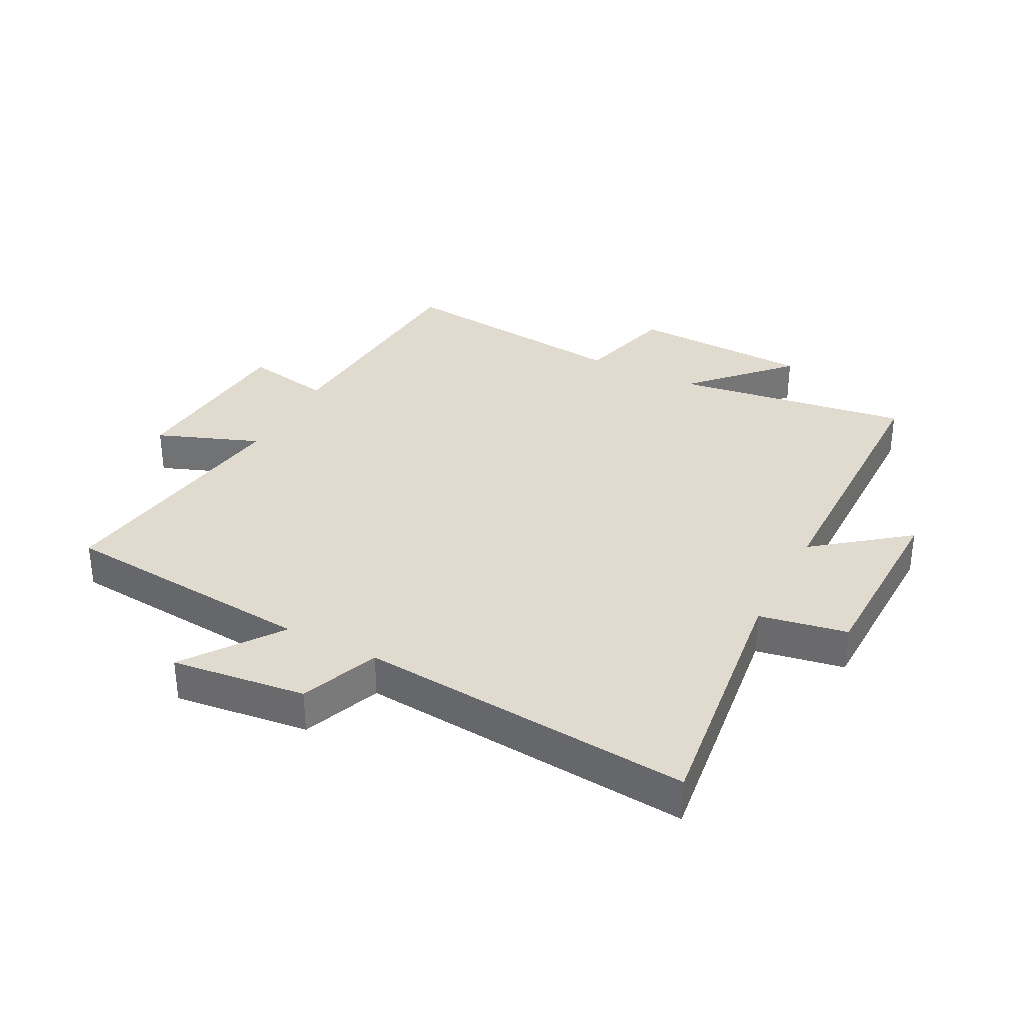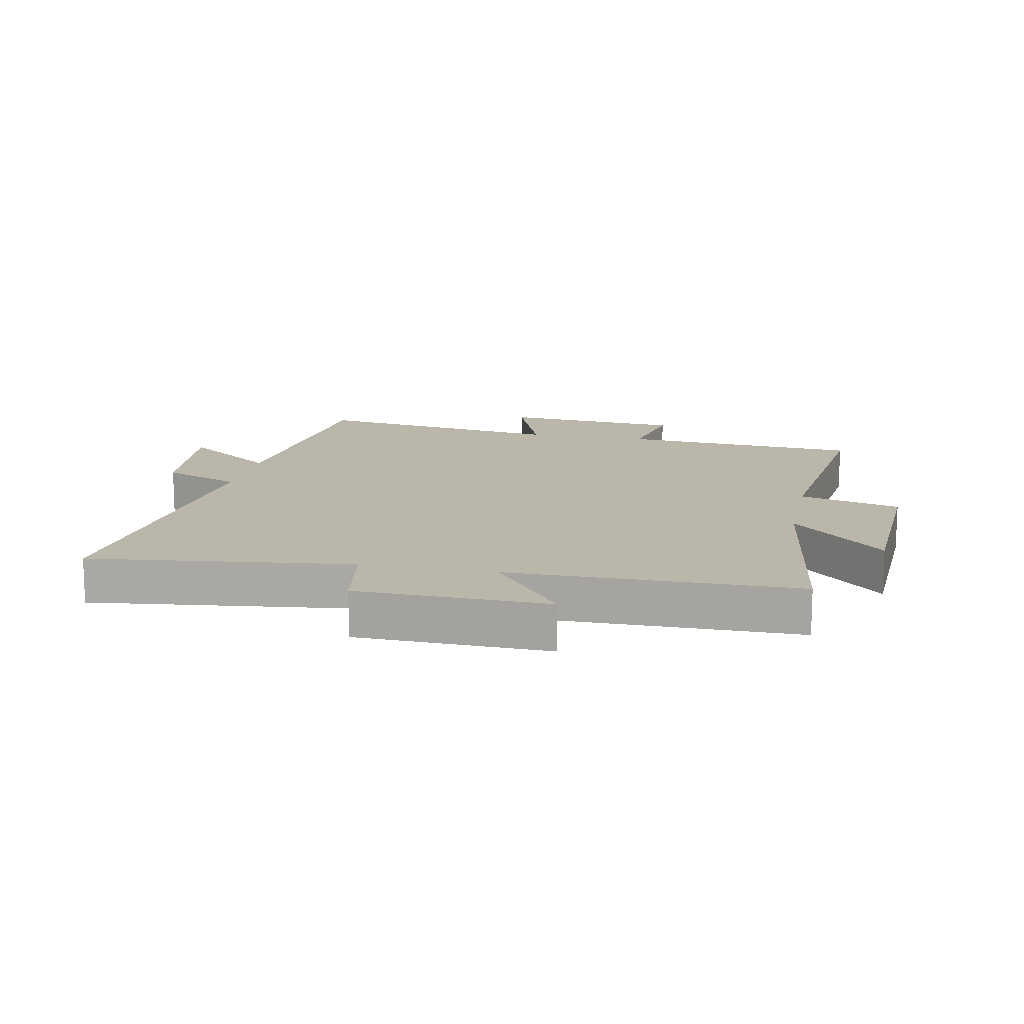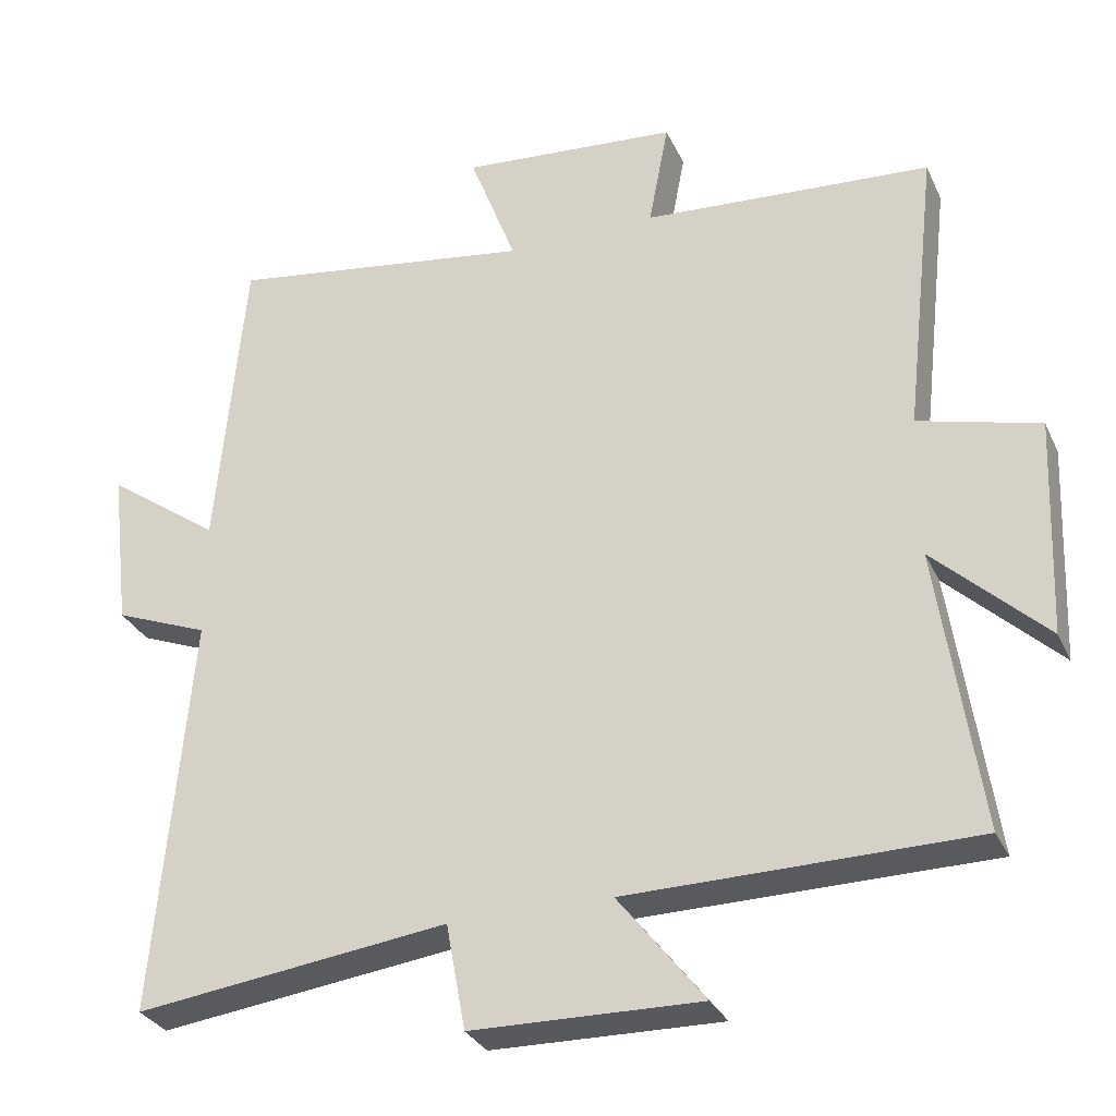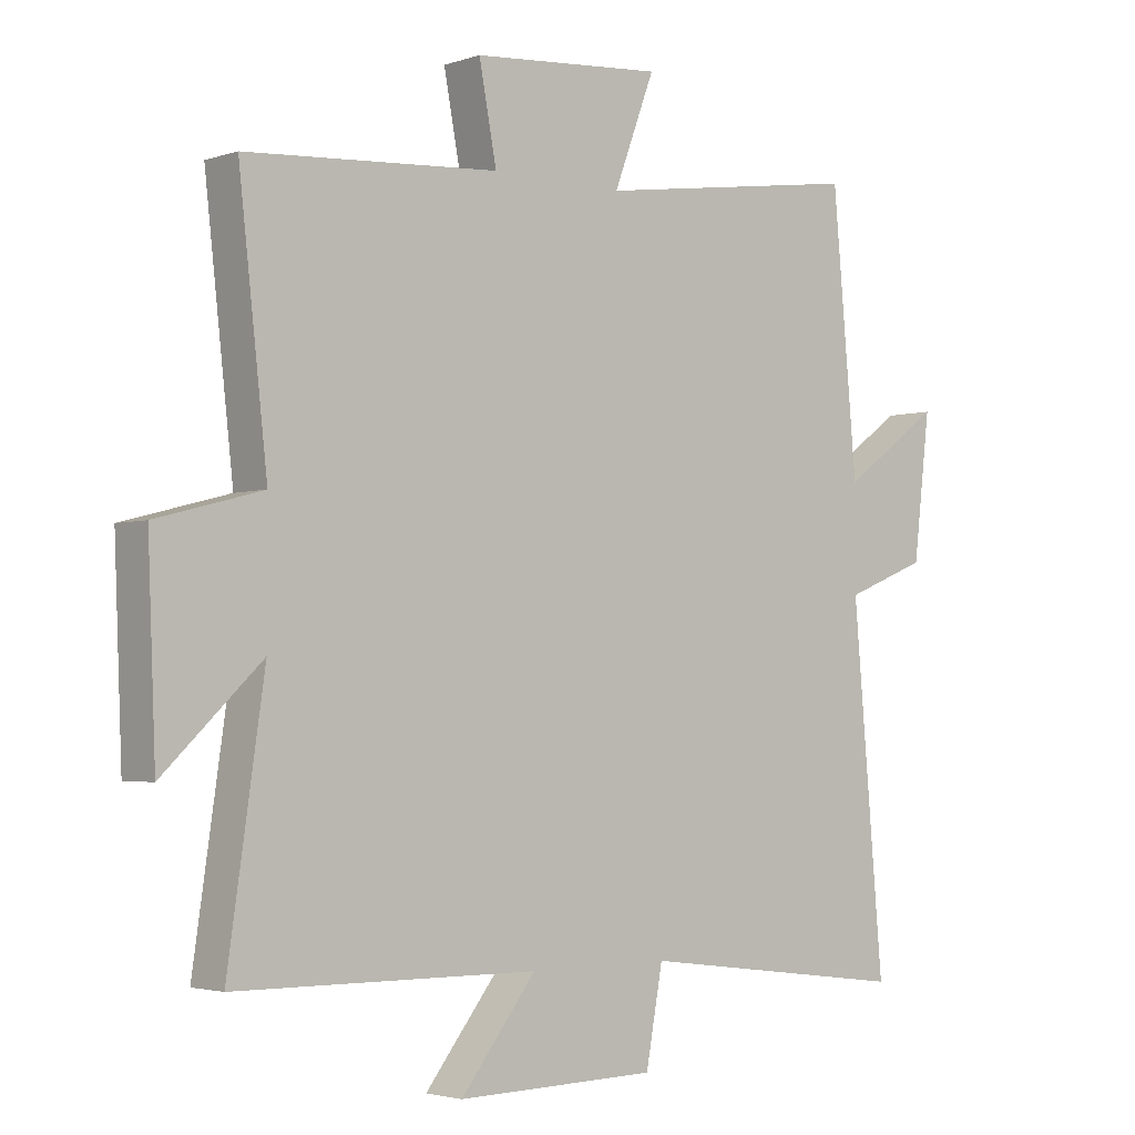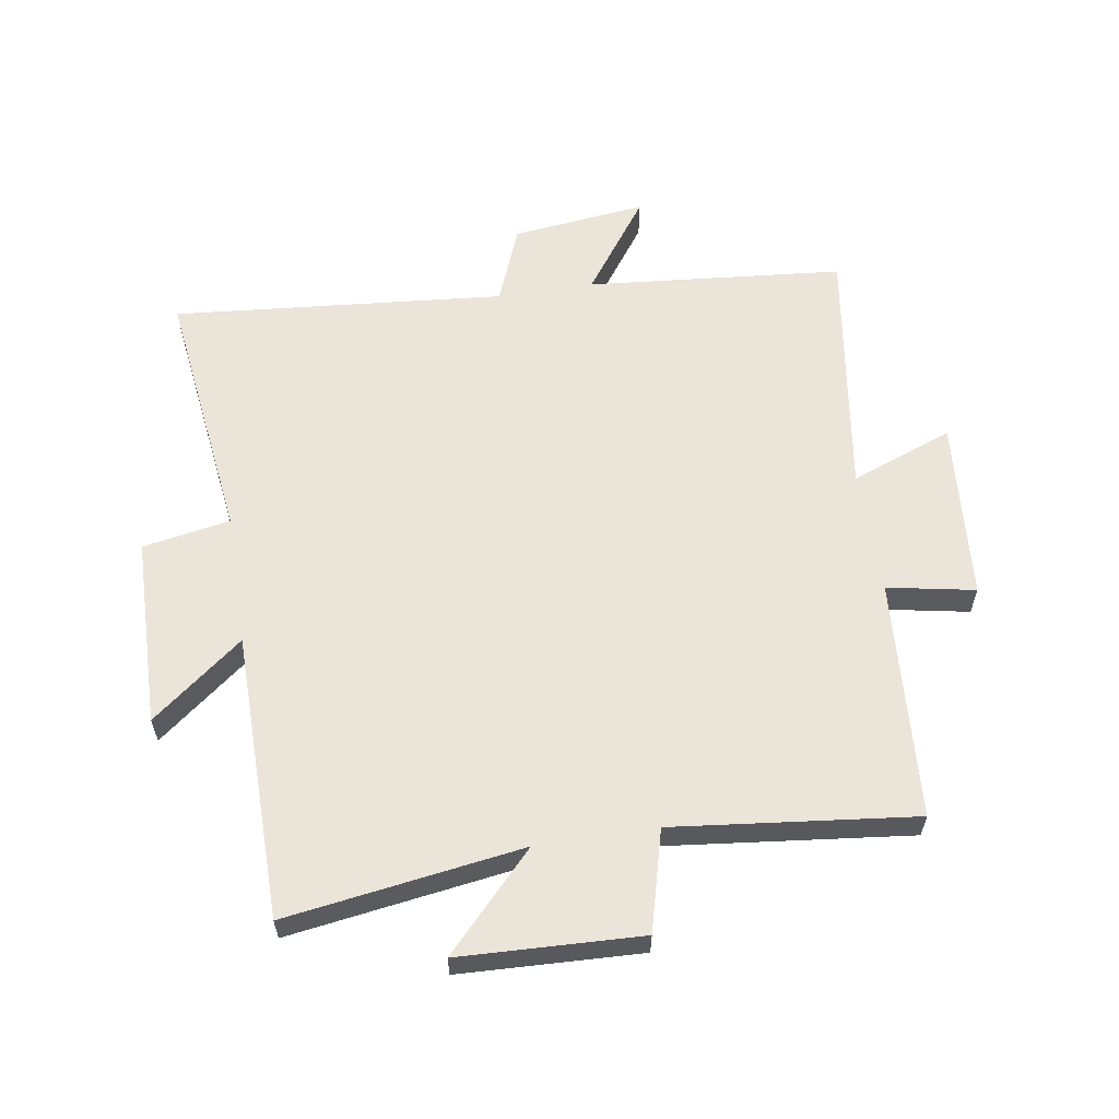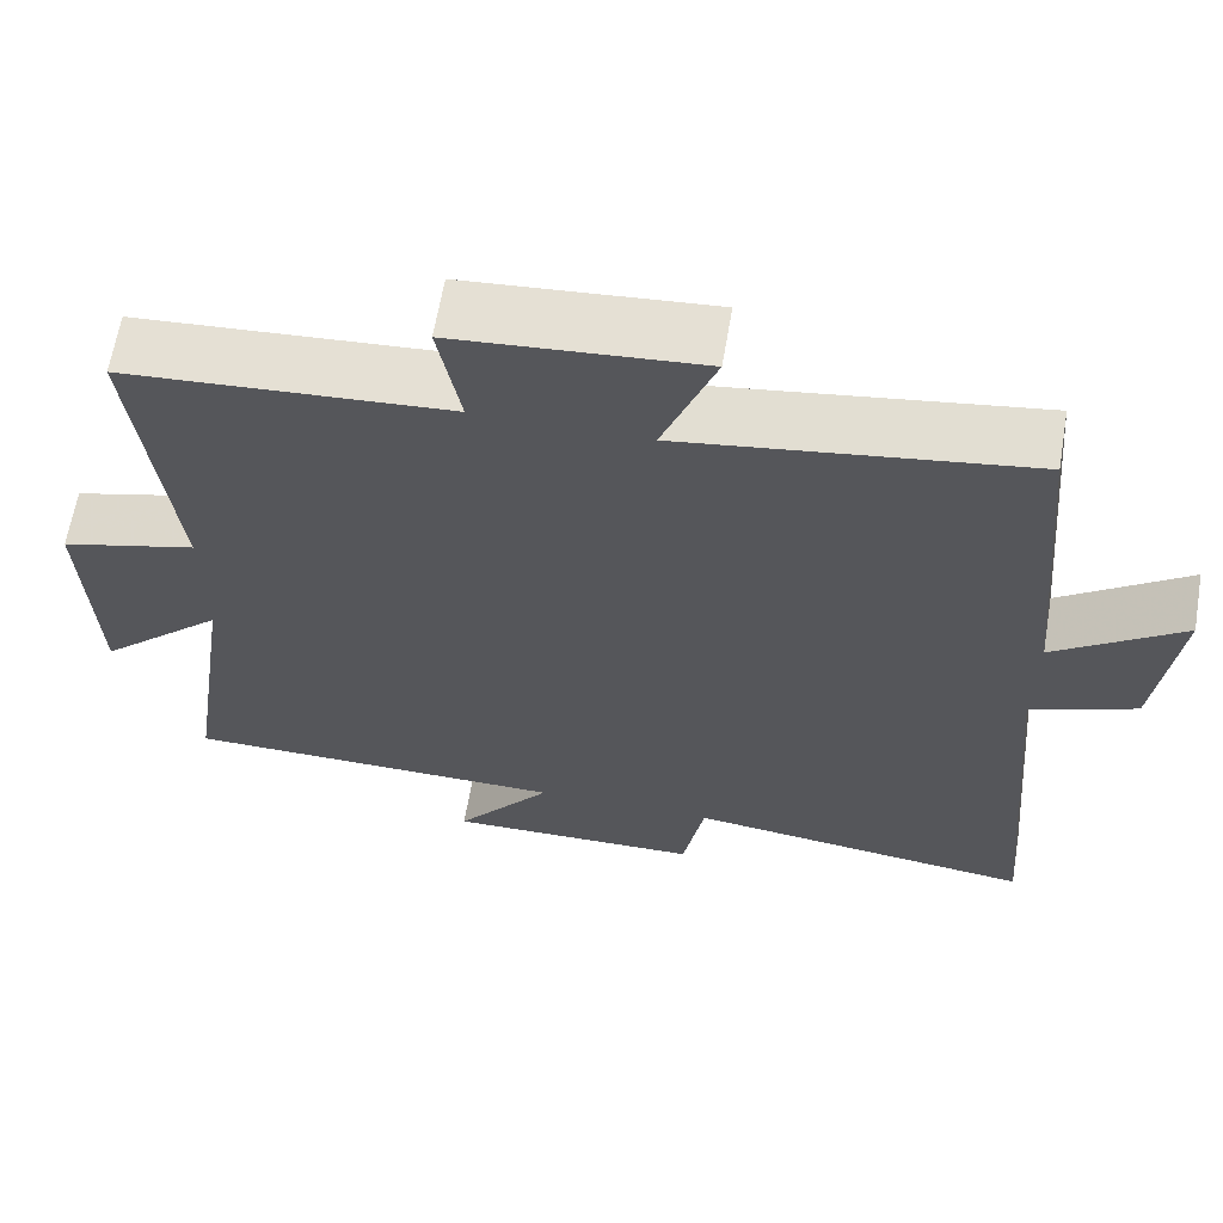
<metadata>
{"format":"obj","ext":"obj","renderer":"f3d","projection":"perspective","resolution":1024,"background":"white","views":[{"elev":33.6,"azim":117.4,"up":"+Y"},{"elev":13.9,"azim":-168.2,"up":"+Y"},{"elev":-30.6,"azim":-158.4,"up":"+Z"},{"elev":-2.9,"azim":-41.3,"up":"+Z"},{"elev":59.6,"azim":-99.0,"up":"+Y"},{"elev":63.7,"azim":9.6,"up":"+Z"}]}
</metadata>
<code>
v 0.462 0.07 0.561
v 0.5 0.07 0.144
v 0.653 0.07 0.254
v 0.627 0.07 0.036
v 0.5 0.07 -0.014
v 0.548 0.07 -0.554
v 0.127 0.07 -0.5
v 0.101 0.07 -0.642
v -0.207 0.07 -0.648
v -0.091 0.07 -0.5
v -0.556 0.07 -0.495
v -0.5 0.07 -0.112
v -0.651 0.07 -0.255
v -0.663 0.07 0.039
v -0.5 0.07 0.082
v -0.544 0.07 0.473
v -0.155 0.07 0.5
v -0.182 0.07 0.642
v 0.112 0.07 0.666
v 0.049 0.07 0.5
v 0.462 0 0.561
v 0.5 0 0.144
v 0.653 0 0.254
v 0.627 0 0.036
v 0.5 0 -0.014
v 0.548 0 -0.554
v 0.127 0 -0.5
v 0.101 0 -0.642
v -0.207 0 -0.648
v -0.091 0 -0.5
v -0.556 0 -0.495
v -0.5 0 -0.112
v -0.651 0 -0.255
v -0.663 0 0.039
v -0.5 0 0.082
v -0.544 0 0.473
v -0.155 0 0.5
v -0.182 0 0.642
v 0.112 0 0.666
v 0.049 0 0.5
f 17 18 19 20
f 15 16 17 20
f 15 20 1 2
f 12 13 14 15
f 12 15 2
f 10 11 12 2
f 7 8 9 10
f 7 10 2 3
f 5 6 7
f 5 7 3
f 3 4 5
f 40 39 38 37
f 40 37 36 35
f 22 21 40 35
f 35 34 33 32
f 22 35 32
f 22 32 31 30
f 30 29 28 27
f 23 22 30 27
f 27 26 25
f 23 27 25
f 25 24 23
f 1 21 22 2
f 2 22 23 3
f 3 23 24 4
f 4 24 25 5
f 5 25 26 6
f 6 26 27 7
f 7 27 28 8
f 8 28 29 9
f 9 29 30 10
f 10 30 31 11
f 11 31 32 12
f 12 32 33 13
f 13 33 34 14
f 14 34 35 15
f 15 35 36 16
f 16 36 37 17
f 17 37 38 18
f 18 38 39 19
f 19 39 40 20
f 20 40 21 1

</code>
